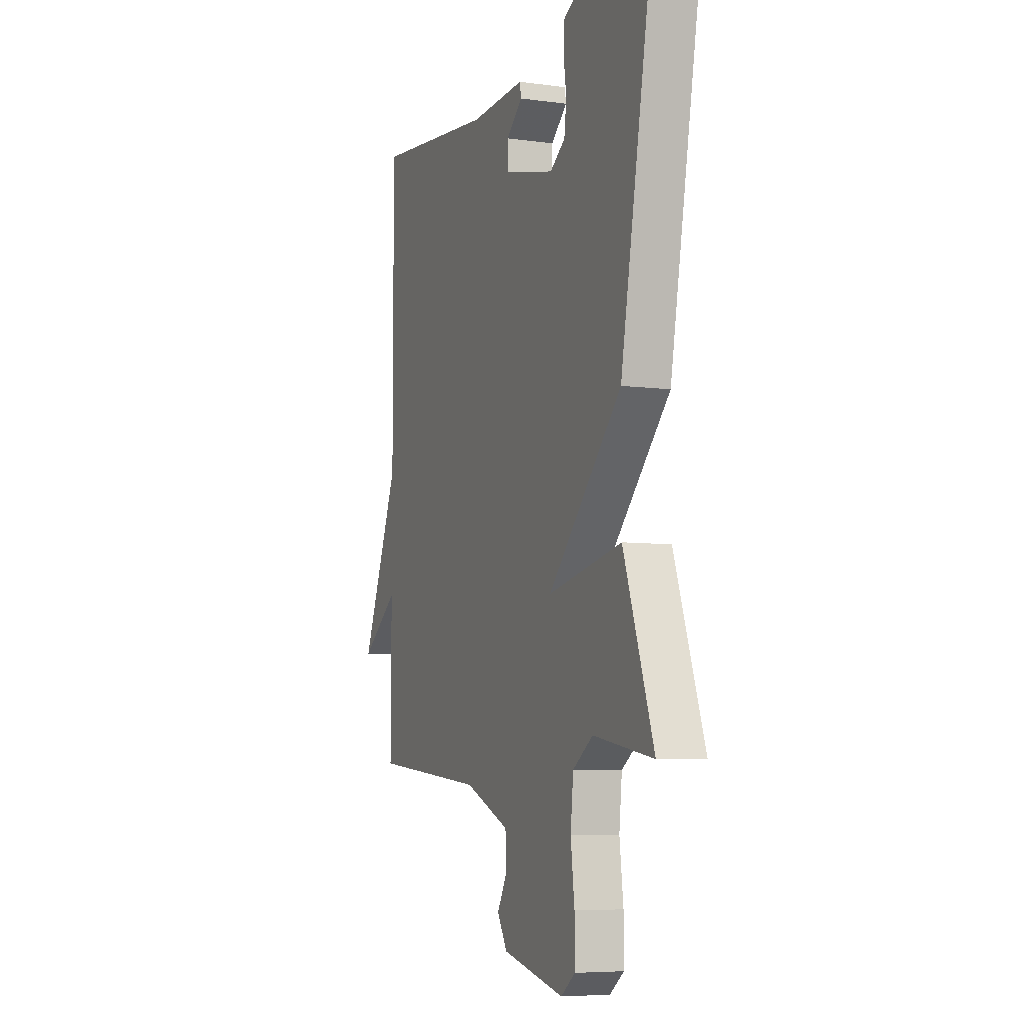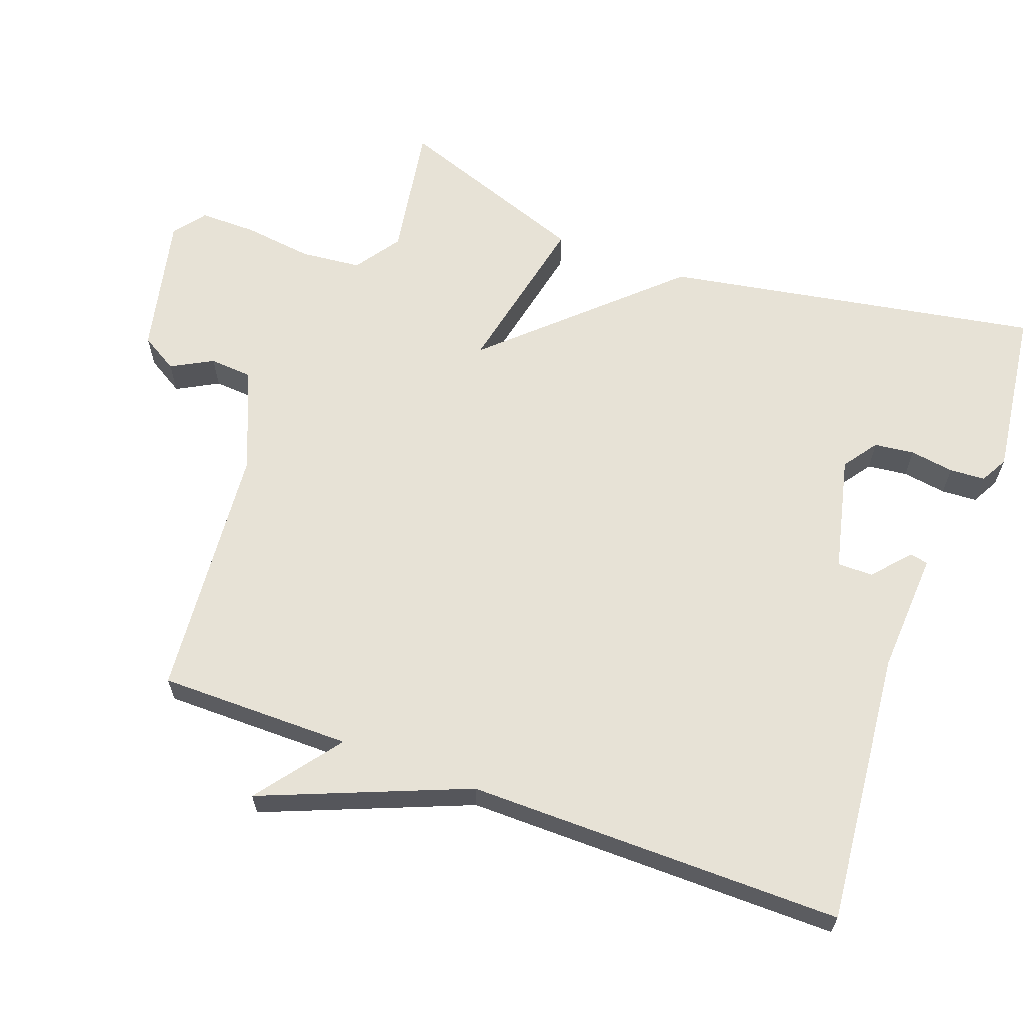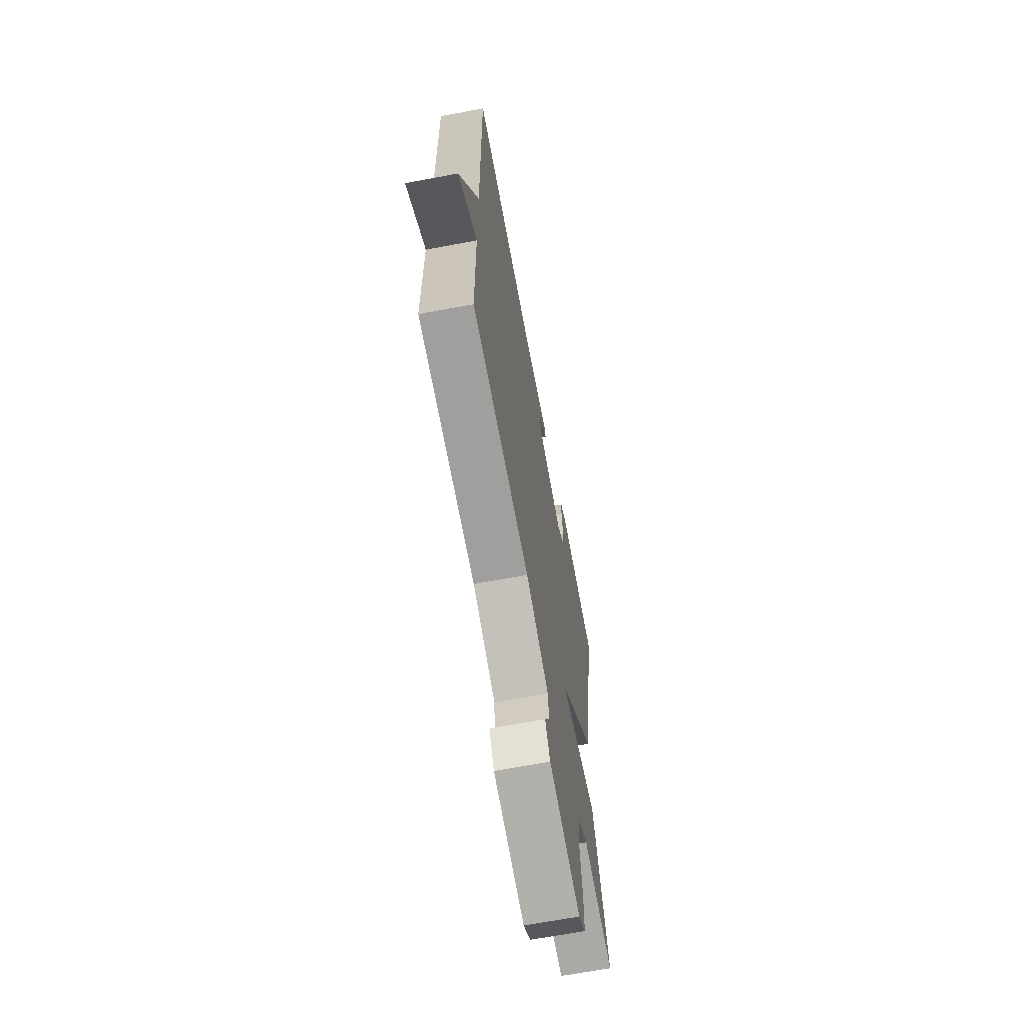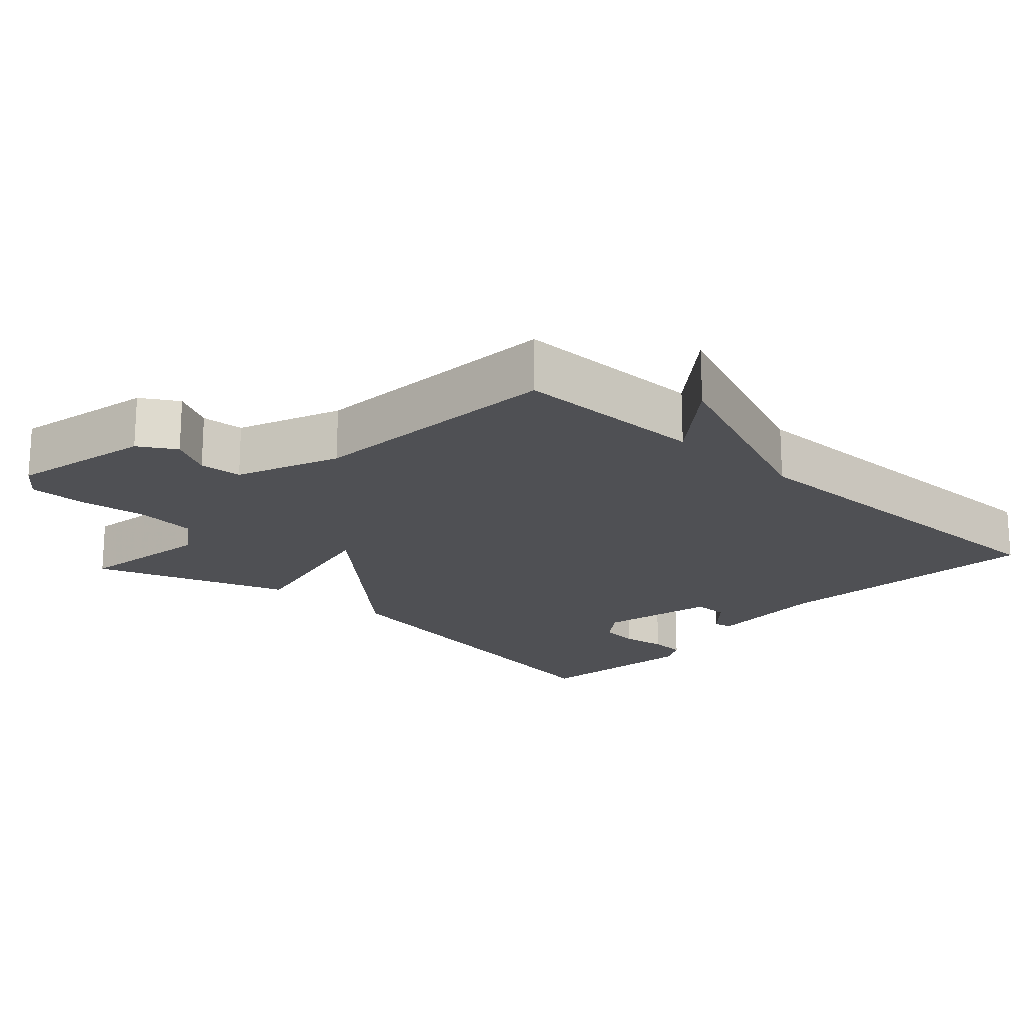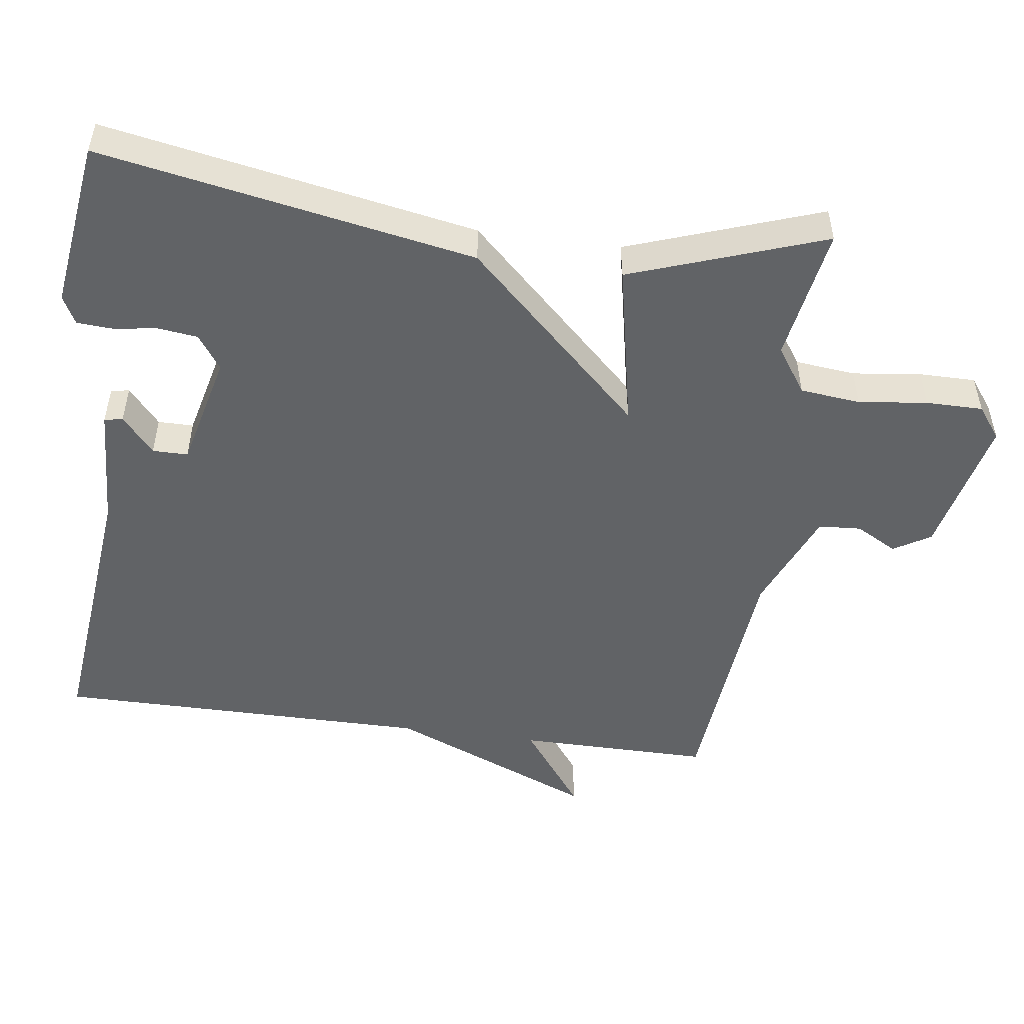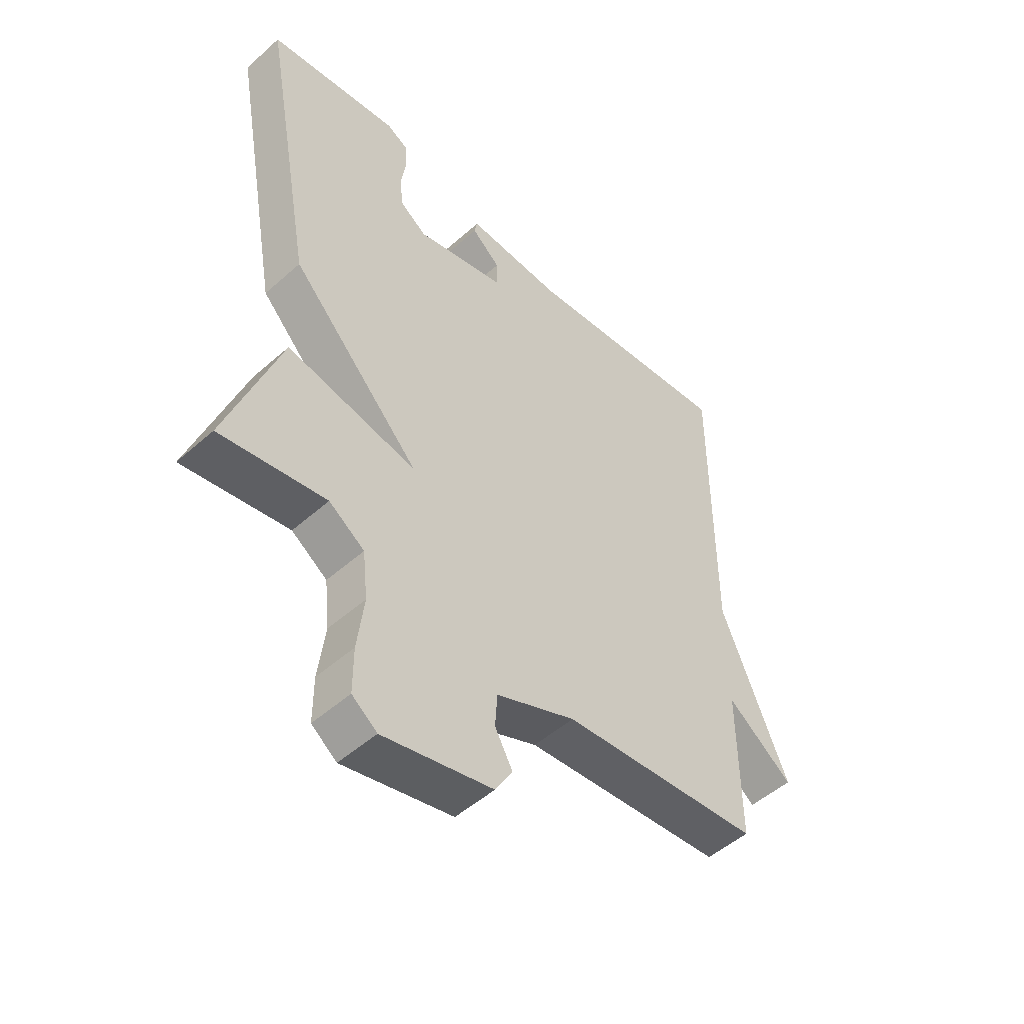
<metadata>
{"format":"obj","ext":"obj","renderer":"f3d","projection":"perspective","resolution":1024,"background":"white","views":[{"elev":-6.5,"azim":68.3,"up":"+Z"},{"elev":63.5,"azim":-69.6,"up":"+Y"},{"elev":-66.3,"azim":-79.3,"up":"+Z"},{"elev":-19.1,"azim":-132.2,"up":"+Y"},{"elev":-50.8,"azim":82.2,"up":"+Y"},{"elev":-50.6,"azim":134.1,"up":"+Z"}]}
</metadata>
<code>
v -0.5 0.07 0.5
v -0.114 0.07 0.46
v 0.059 0.07 0.469
v 0.064 0.07 0.443
v 0.012 0.07 0.398
v 0.012 0.07 0.348
v 0.174 0.07 0.309
v 0.222 0.07 0.343
v 0.229 0.07 0.399
v 0.22 0.07 0.461
v 0.223 0.07 0.511
v 0.262 0.07 0.532
v 0.5 0.07 0.5
v 0.404 0.07 -0.027
v 0.169 0.07 -0.275
v 0.404 0.07 -0.227
v 0.5 0.07 -0.5
v 0.31 0.07 -0.468
v 0.246 0.07 -0.512
v 0.237 0.07 -0.597
v 0.249 0.07 -0.694
v 0.249 0.07 -0.774
v 0.204 0.07 -0.808
v 0.007 0.07 -0.763
v -0.024 0.07 -0.711
v 0.008 0.07 -0.653
v 0.004 0.07 -0.593
v -0.139 0.07 -0.533
v -0.5 0.07 -0.5
v -0.499 0.07 -0.229
v -0.618 0.07 -0.318
v -0.499 0.07 -0.029
v -0.5 0 0.5
v -0.114 0 0.46
v 0.059 0 0.469
v 0.064 0 0.443
v 0.012 0 0.398
v 0.012 0 0.348
v 0.174 0 0.309
v 0.222 0 0.343
v 0.229 0 0.399
v 0.22 0 0.461
v 0.223 0 0.511
v 0.262 0 0.532
v 0.5 0 0.5
v 0.404 0 -0.027
v 0.169 0 -0.275
v 0.404 0 -0.227
v 0.5 0 -0.5
v 0.31 0 -0.468
v 0.246 0 -0.512
v 0.237 0 -0.597
v 0.249 0 -0.694
v 0.249 0 -0.774
v 0.204 0 -0.808
v 0.007 0 -0.763
v -0.024 0 -0.711
v 0.008 0 -0.653
v 0.004 0 -0.593
v -0.139 0 -0.533
v -0.5 0 -0.5
v -0.499 0 -0.229
v -0.618 0 -0.318
v -0.499 0 -0.029
f 30 31 32
f 28 29 30
f 27 28 30 32
f 24 25 26
f 23 24 26
f 22 23 26
f 21 22 26
f 20 21 26
f 19 20 26 27
f 27 32 1
f 19 27 1
f 18 19 1
f 15 16 17 18
f 12 13 14
f 11 12 14
f 10 11 14
f 9 10 14
f 8 9 14 15
f 7 8 15
f 6 7 15
f 2 3 4 5
f 2 5 6
f 1 2 6 15
f 1 15 18
f 64 63 62
f 62 61 60
f 64 62 60 59
f 58 57 56
f 58 56 55
f 58 55 54
f 58 54 53
f 58 53 52
f 59 58 52 51
f 33 64 59
f 33 59 51
f 33 51 50
f 50 49 48 47
f 46 45 44
f 46 44 43
f 46 43 42
f 46 42 41
f 47 46 41 40
f 47 40 39
f 47 39 38
f 37 36 35 34
f 38 37 34
f 47 38 34 33
f 50 47 33
f 1 33 34 2
f 2 34 35 3
f 3 35 36 4
f 4 36 37 5
f 5 37 38 6
f 6 38 39 7
f 7 39 40 8
f 8 40 41 9
f 9 41 42 10
f 10 42 43 11
f 11 43 44 12
f 12 44 45 13
f 13 45 46 14
f 14 46 47 15
f 15 47 48 16
f 16 48 49 17
f 17 49 50 18
f 18 50 51 19
f 19 51 52 20
f 20 52 53 21
f 21 53 54 22
f 22 54 55 23
f 23 55 56 24
f 24 56 57 25
f 25 57 58 26
f 26 58 59 27
f 27 59 60 28
f 28 60 61 29
f 29 61 62 30
f 30 62 63 31
f 31 63 64 32
f 32 64 33 1

</code>
